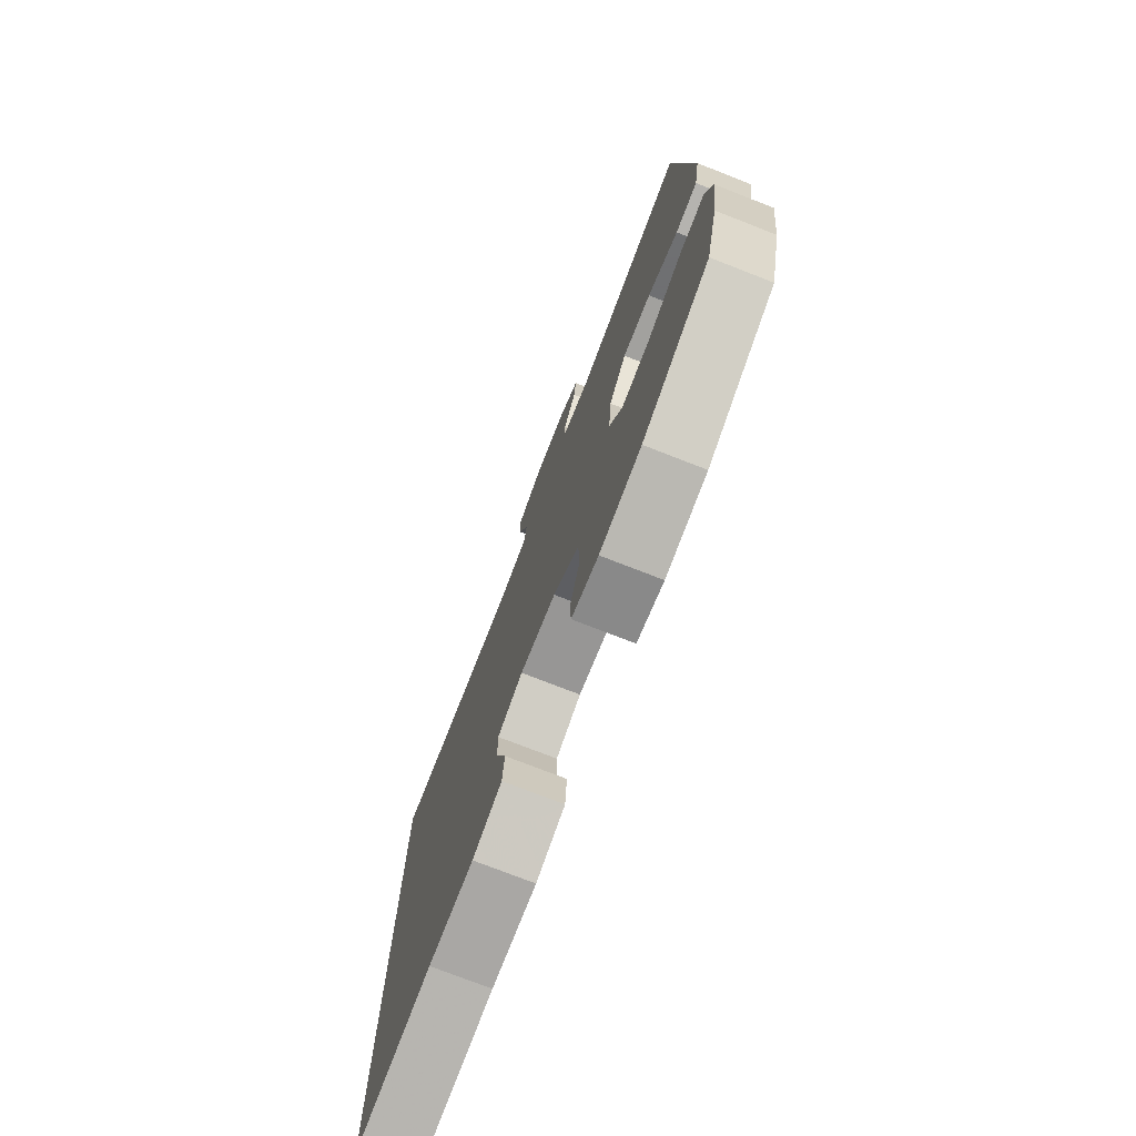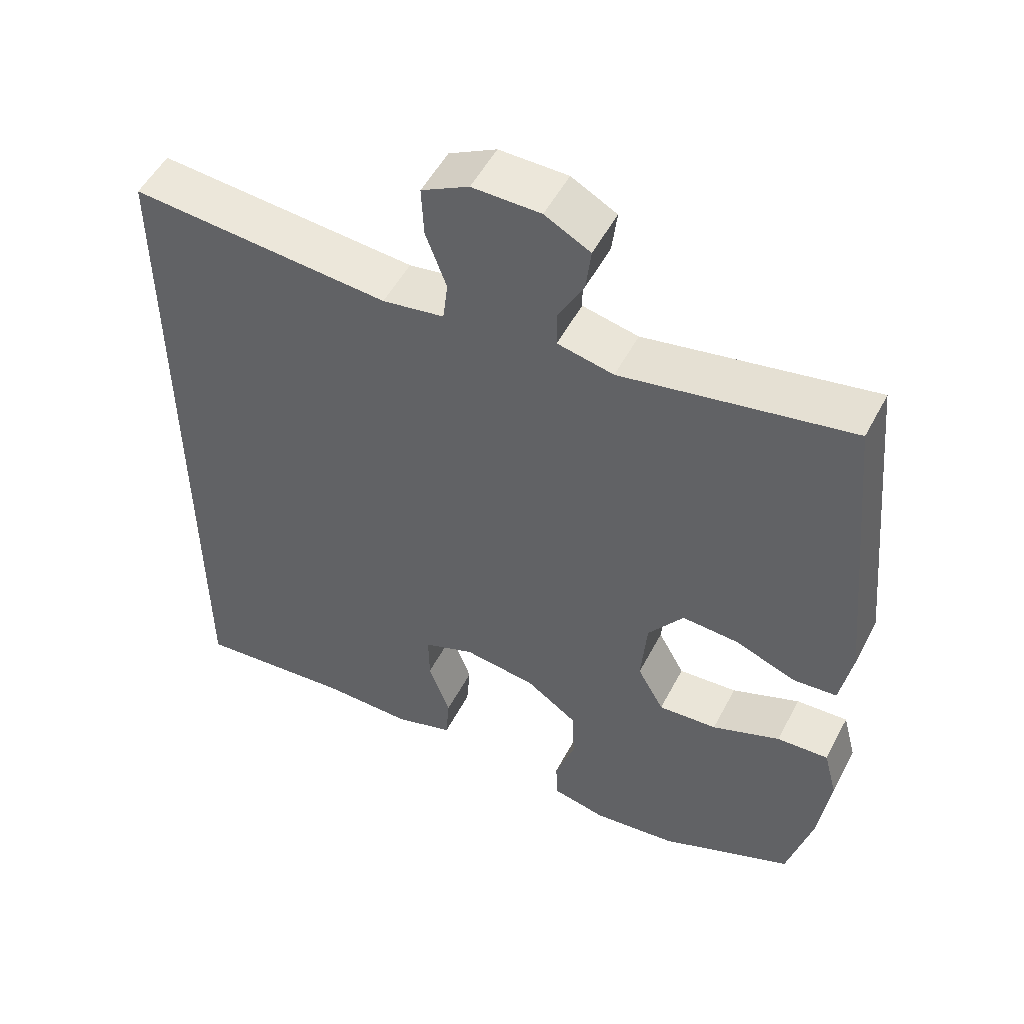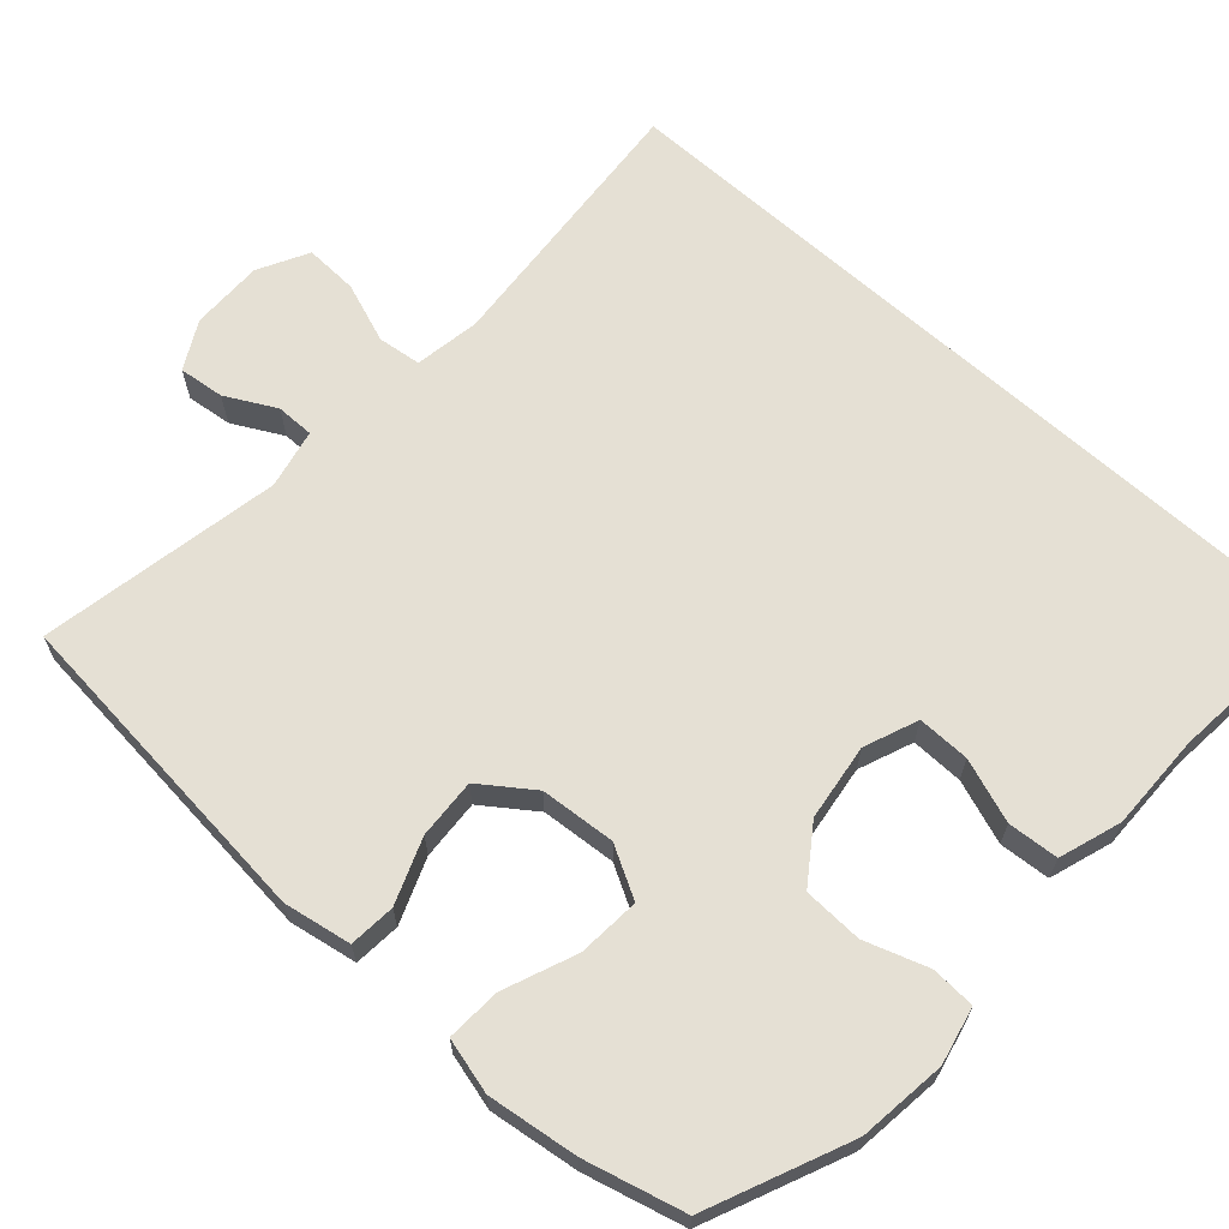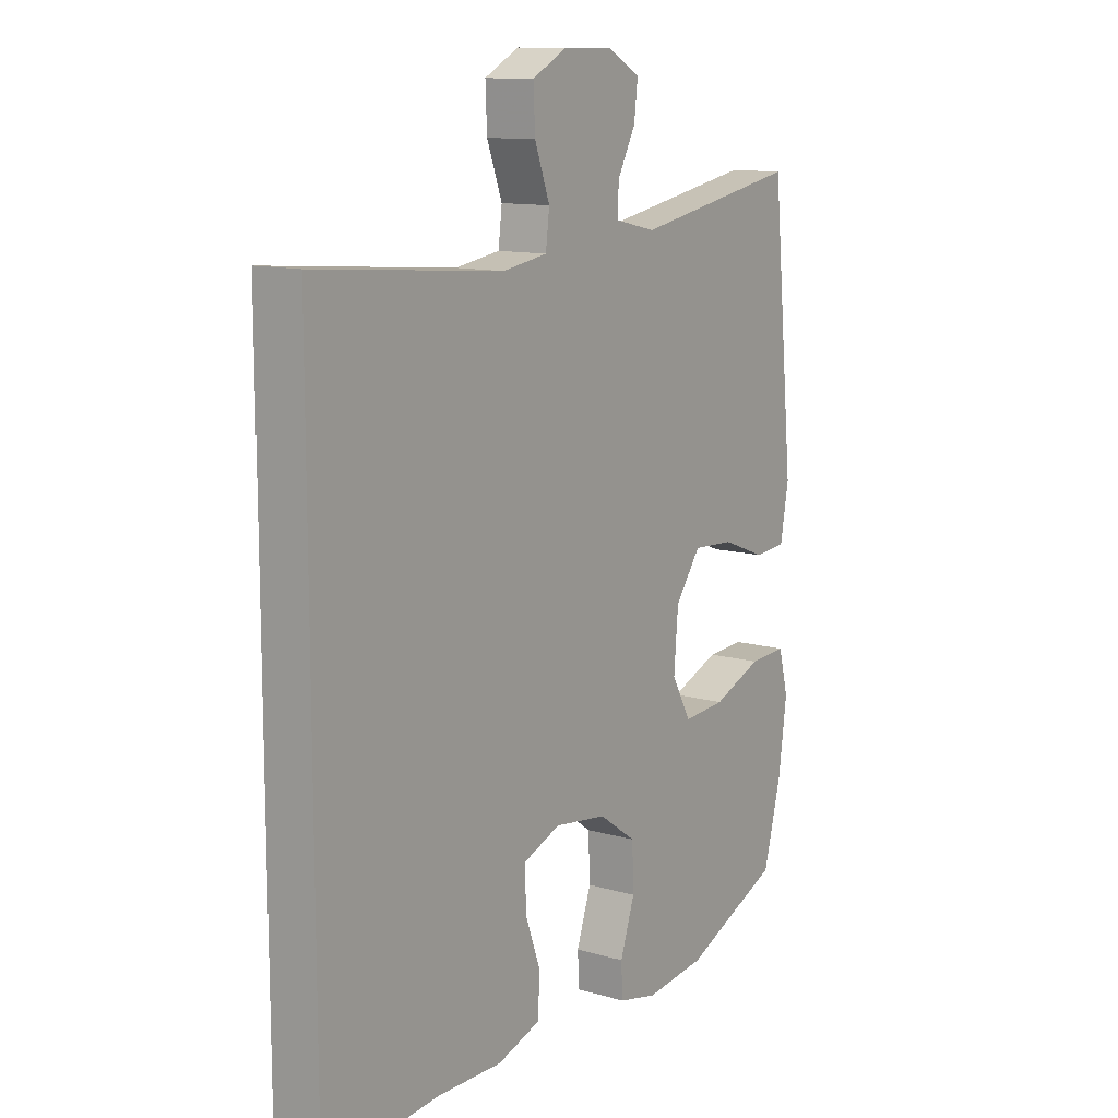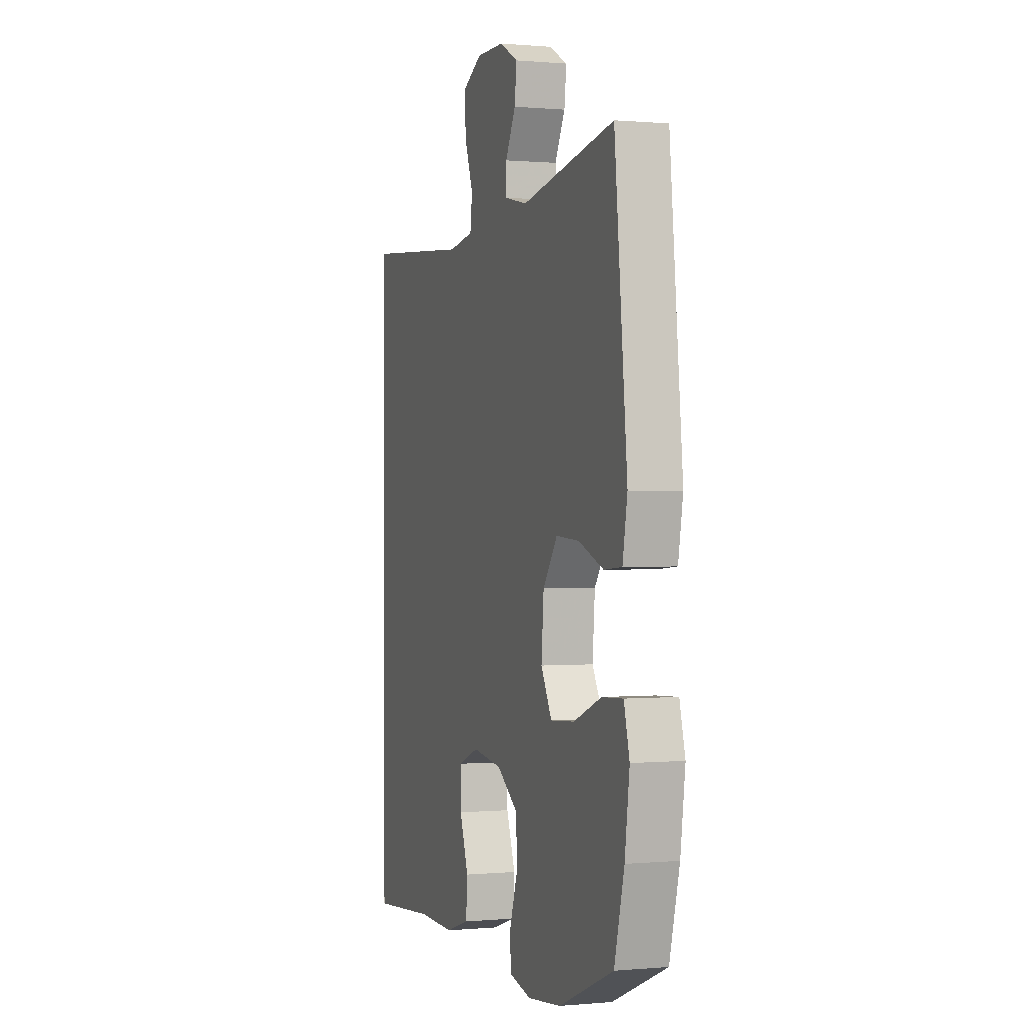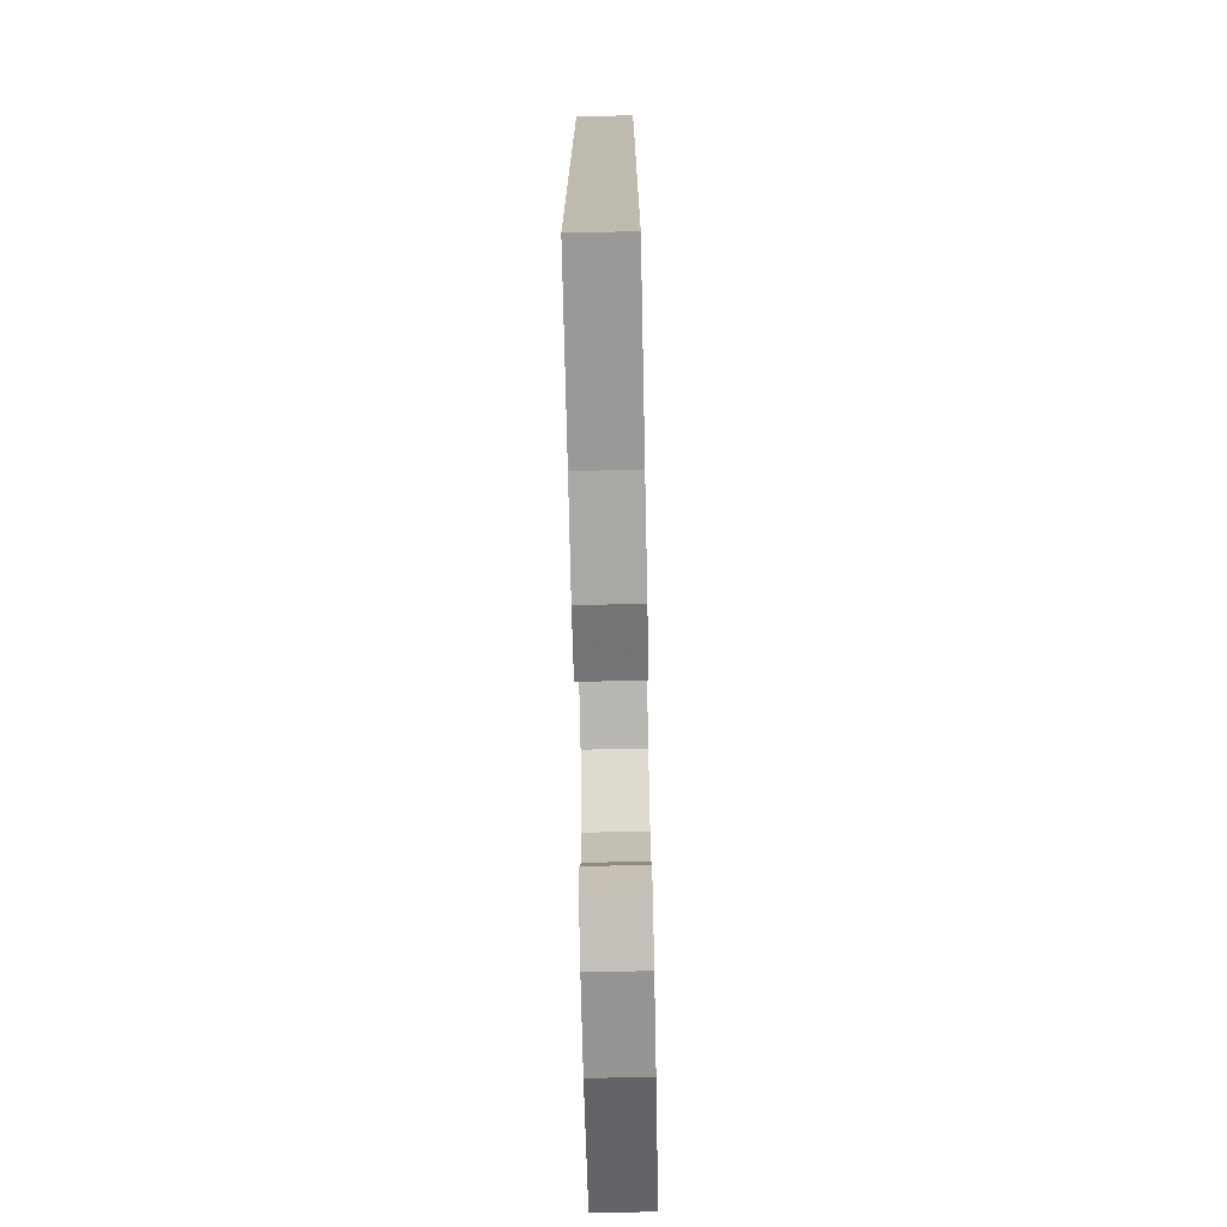
<metadata>
{"format":"obj","ext":"obj","renderer":"f3d","projection":"perspective","resolution":1024,"background":"white","views":[{"elev":-75.7,"azim":68.7,"up":"+Z"},{"elev":52.2,"azim":27.2,"up":"+Z"},{"elev":65.7,"azim":132.0,"up":"+Y"},{"elev":11.9,"azim":-55.3,"up":"+Z"},{"elev":0.3,"azim":71.2,"up":"+Z"},{"elev":-74.2,"azim":-88.8,"up":"+Z"}]}
</metadata>
<code>
v 0.5 0.07 -0.5
v 0.314 0.07 -0.58
v 0.198 0.07 -0.594
v 0.123 0.07 -0.577
v 0.12 0.07 -0.519
v 0.148 0.07 -0.436
v 0.145 0.07 -0.358
v 0.073 0.07 -0.307
v -0.028 0.07 -0.293
v -0.099 0.07 -0.321
v -0.098 0.07 -0.39
v -0.068 0.07 -0.474
v -0.073 0.07 -0.541
v -0.155 0.07 -0.568
v -0.281 0.07 -0.566
v -0.5 0.07 -0.586
v -0.5 0.07 0.444
v -0.139 0.07 0.414
v -0.053 0.07 0.428
v -0.046 0.07 0.485
v -0.075 0.07 0.564
v -0.078 0.07 0.634
v -0.012 0.07 0.669
v 0.083 0.07 0.668
v 0.146 0.07 0.634
v 0.139 0.07 0.574
v 0.104 0.07 0.508
v 0.104 0.07 0.458
v 0.182 0.07 0.441
v 0.5 0.07 0.5
v 0.543 0.07 0.065
v 0.527 0.07 -0.024
v 0.466 0.07 -0.029
v 0.381 0.07 0.004
v 0.302 0.07 0.009
v 0.253 0.07 -0.059
v 0.245 0.07 -0.158
v 0.282 0.07 -0.225
v 0.364 0.07 -0.219
v 0.459 0.07 -0.181
v 0.531 0.07 -0.177
v 0.55 0.07 -0.25
v 0.534 0.07 -0.369
v 0.5 0 -0.5
v 0.314 0 -0.58
v 0.198 0 -0.594
v 0.123 0 -0.577
v 0.12 0 -0.519
v 0.148 0 -0.436
v 0.145 0 -0.358
v 0.073 0 -0.307
v -0.028 0 -0.293
v -0.099 0 -0.321
v -0.098 0 -0.39
v -0.068 0 -0.474
v -0.073 0 -0.541
v -0.155 0 -0.568
v -0.281 0 -0.566
v -0.5 0 -0.586
v -0.5 0 0.444
v -0.139 0 0.414
v -0.053 0 0.428
v -0.046 0 0.485
v -0.075 0 0.564
v -0.078 0 0.634
v -0.012 0 0.669
v 0.083 0 0.668
v 0.146 0 0.634
v 0.139 0 0.574
v 0.104 0 0.508
v 0.104 0 0.458
v 0.182 0 0.441
v 0.5 0 0.5
v 0.543 0 0.065
v 0.527 0 -0.024
v 0.466 0 -0.029
v 0.381 0 0.004
v 0.302 0 0.009
v 0.253 0 -0.059
v 0.245 0 -0.158
v 0.282 0 -0.225
v 0.364 0 -0.219
v 0.459 0 -0.181
v 0.531 0 -0.177
v 0.55 0 -0.25
v 0.534 0 -0.369
f 39 40 41 42
f 38 39 42 43
f 31 32 33 34
f 29 30 31 34
f 28 29 34 35
f 24 25 26 27
f 24 27 28
f 23 24 28
f 20 21 22 23
f 19 20 23 28
f 15 16 17 18
f 15 18 19
f 11 12 13 14
f 10 11 14 15
f 3 4 5 6
f 3 6 7
f 2 3 7
f 38 43 1 2
f 37 38 2 7
f 36 37 7 8
f 35 36 8 9
f 28 35 9 10
f 10 15 19 28
f 85 84 83 82
f 86 85 82 81
f 77 76 75 74
f 77 74 73 72
f 78 77 72 71
f 70 69 68 67
f 71 70 67
f 71 67 66
f 66 65 64 63
f 71 66 63 62
f 61 60 59 58
f 62 61 58
f 57 56 55 54
f 58 57 54 53
f 49 48 47 46
f 50 49 46
f 50 46 45
f 45 44 86 81
f 50 45 81 80
f 51 50 80 79
f 52 51 79 78
f 53 52 78 71
f 71 62 58 53
f 1 44 45 2
f 2 45 46 3
f 3 46 47 4
f 4 47 48 5
f 5 48 49 6
f 6 49 50 7
f 7 50 51 8
f 8 51 52 9
f 9 52 53 10
f 10 53 54 11
f 11 54 55 12
f 12 55 56 13
f 13 56 57 14
f 14 57 58 15
f 15 58 59 16
f 16 59 60 17
f 17 60 61 18
f 18 61 62 19
f 19 62 63 20
f 20 63 64 21
f 21 64 65 22
f 22 65 66 23
f 23 66 67 24
f 24 67 68 25
f 25 68 69 26
f 26 69 70 27
f 27 70 71 28
f 28 71 72 29
f 29 72 73 30
f 30 73 74 31
f 31 74 75 32
f 32 75 76 33
f 33 76 77 34
f 34 77 78 35
f 35 78 79 36
f 36 79 80 37
f 37 80 81 38
f 38 81 82 39
f 39 82 83 40
f 40 83 84 41
f 41 84 85 42
f 42 85 86 43
f 43 86 44 1

</code>
